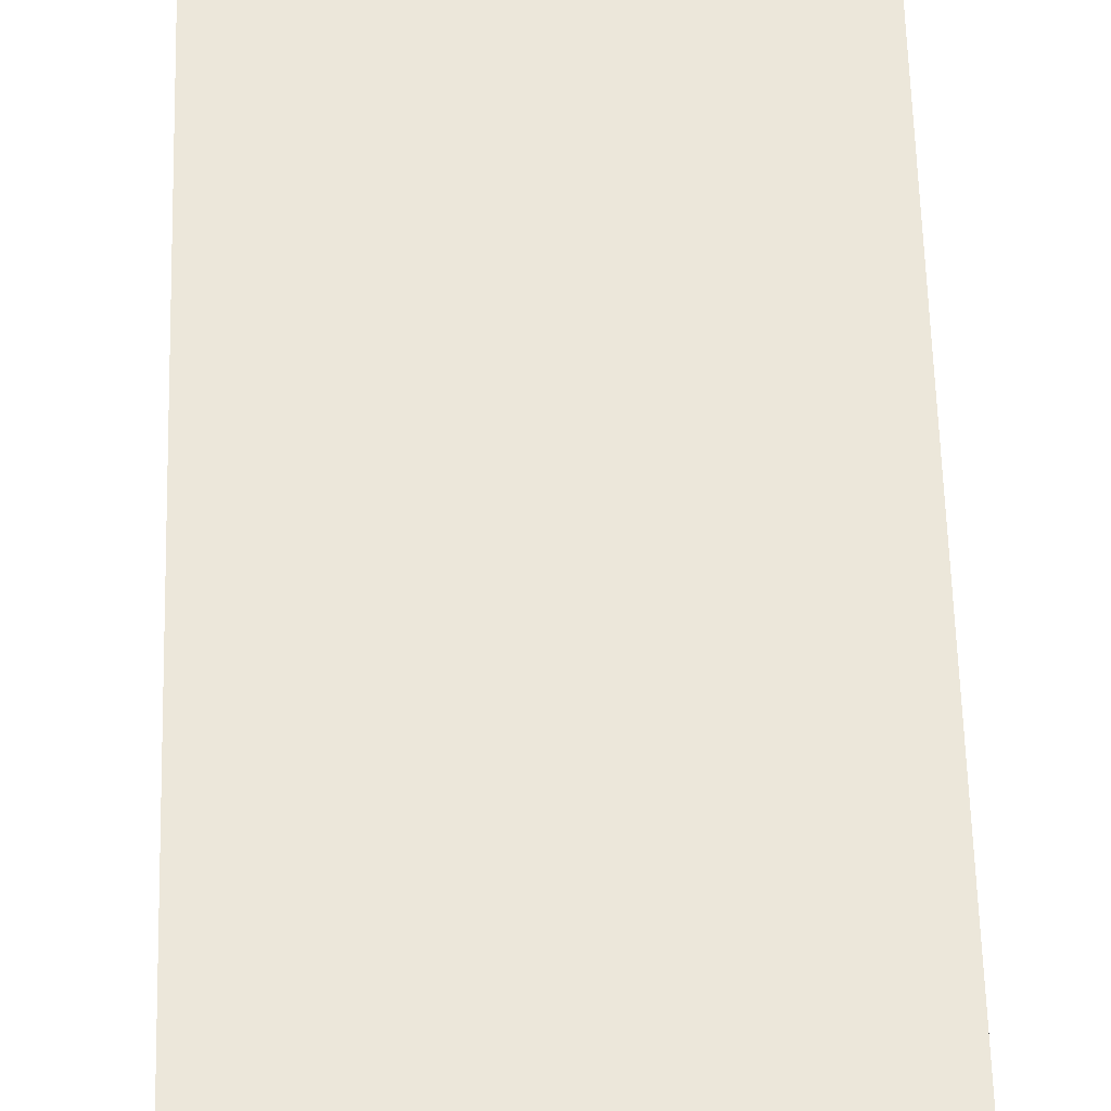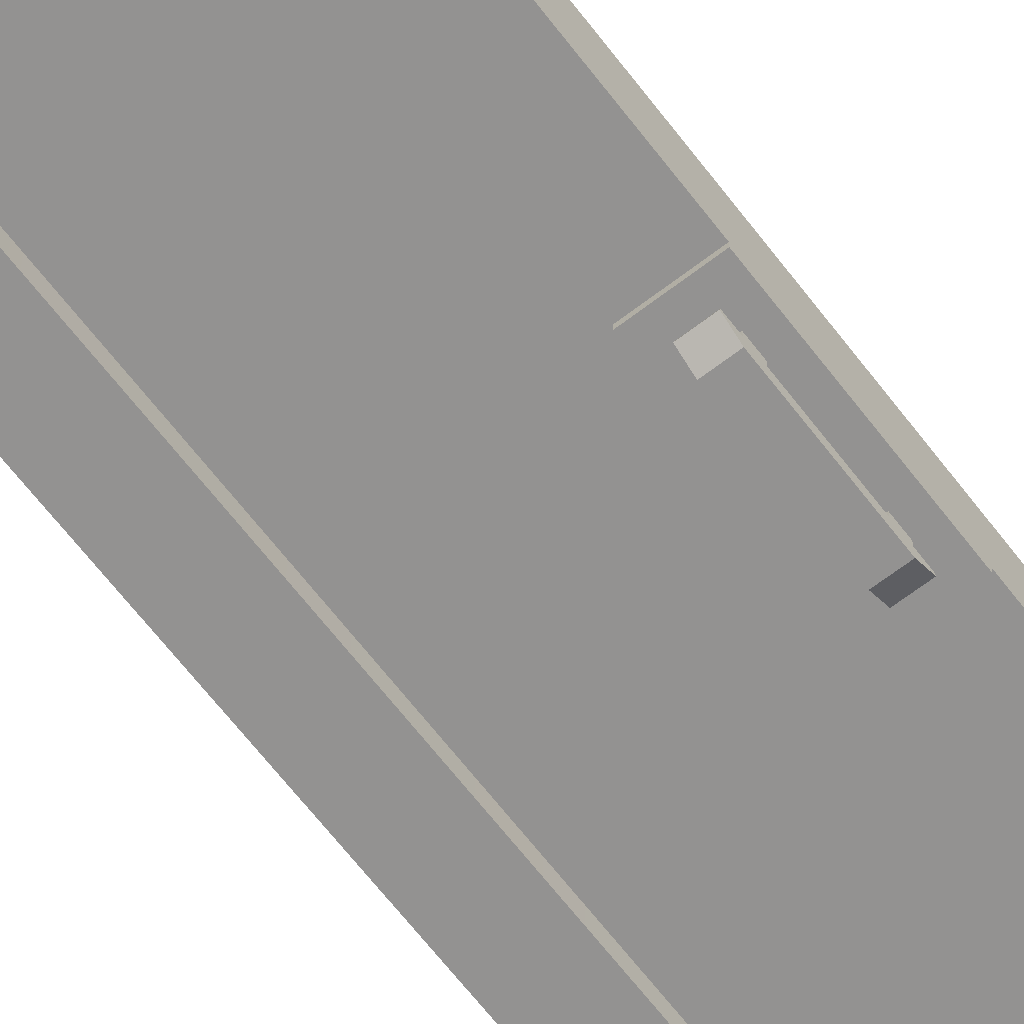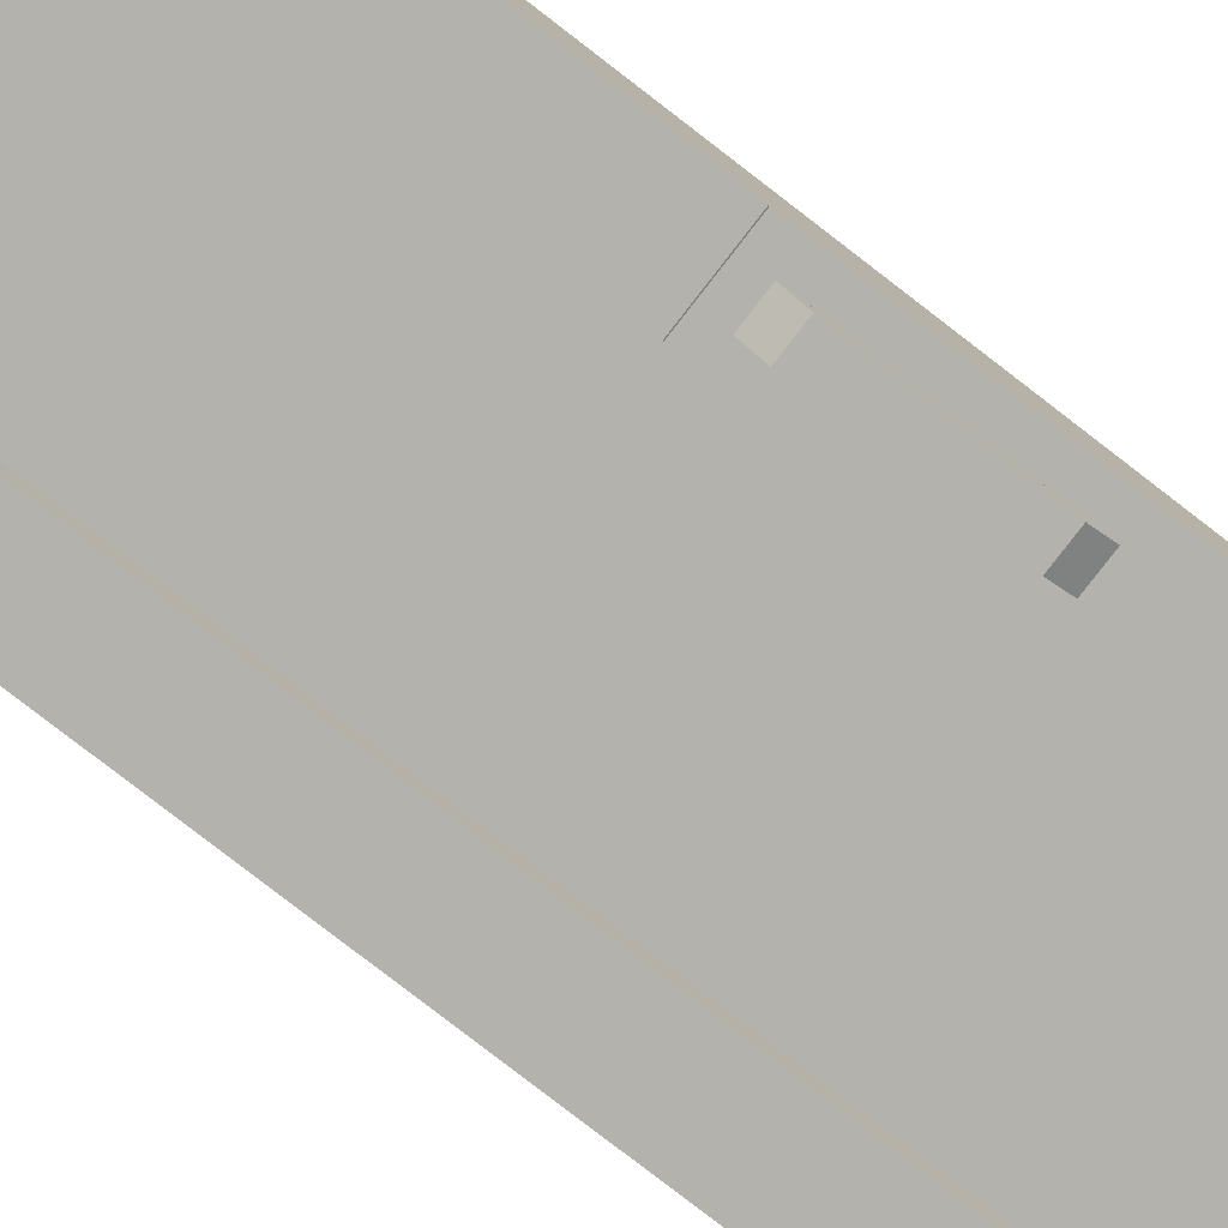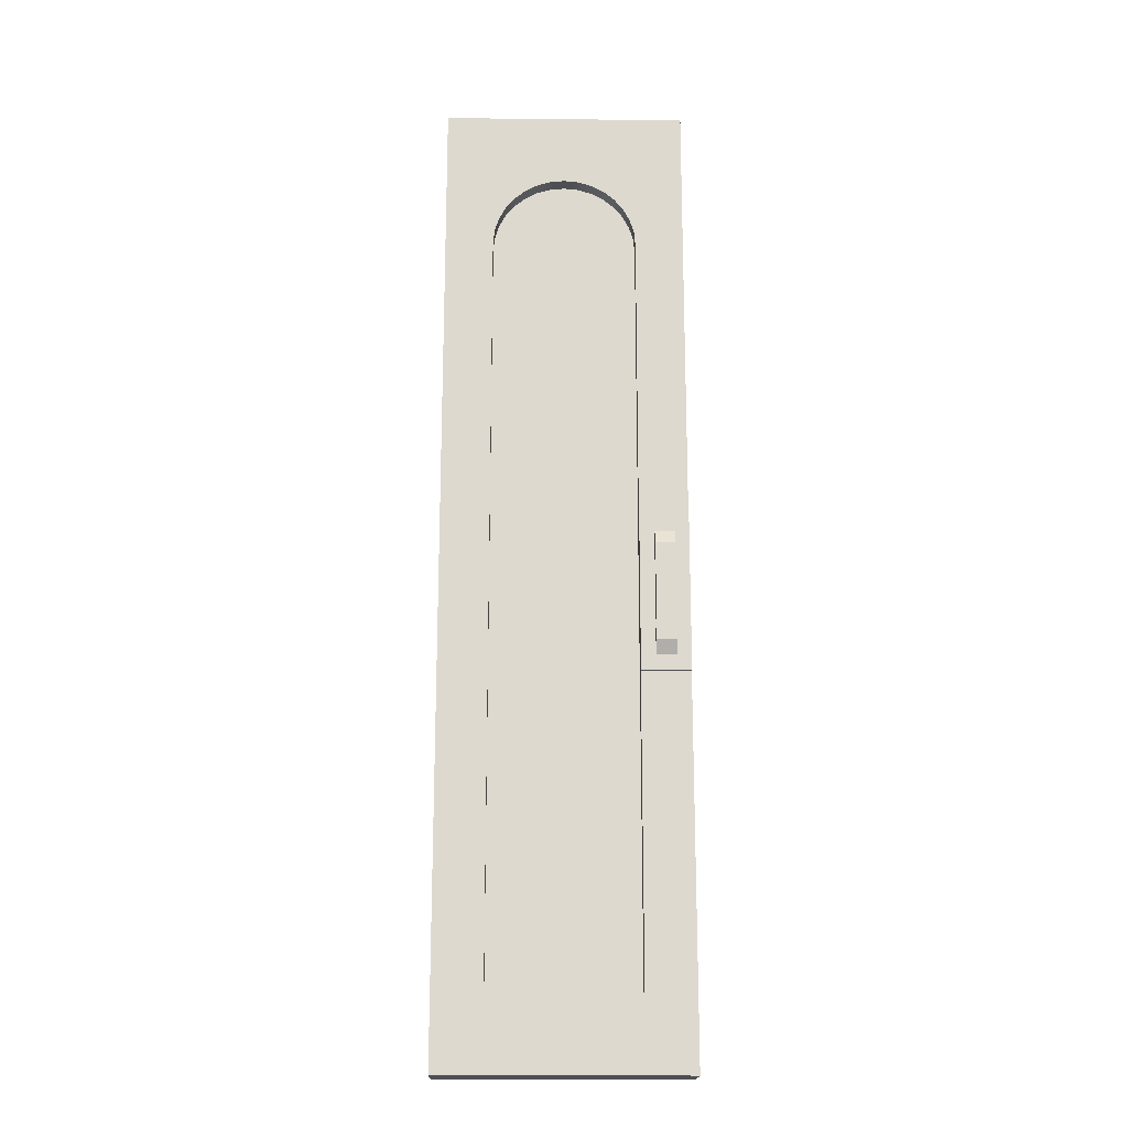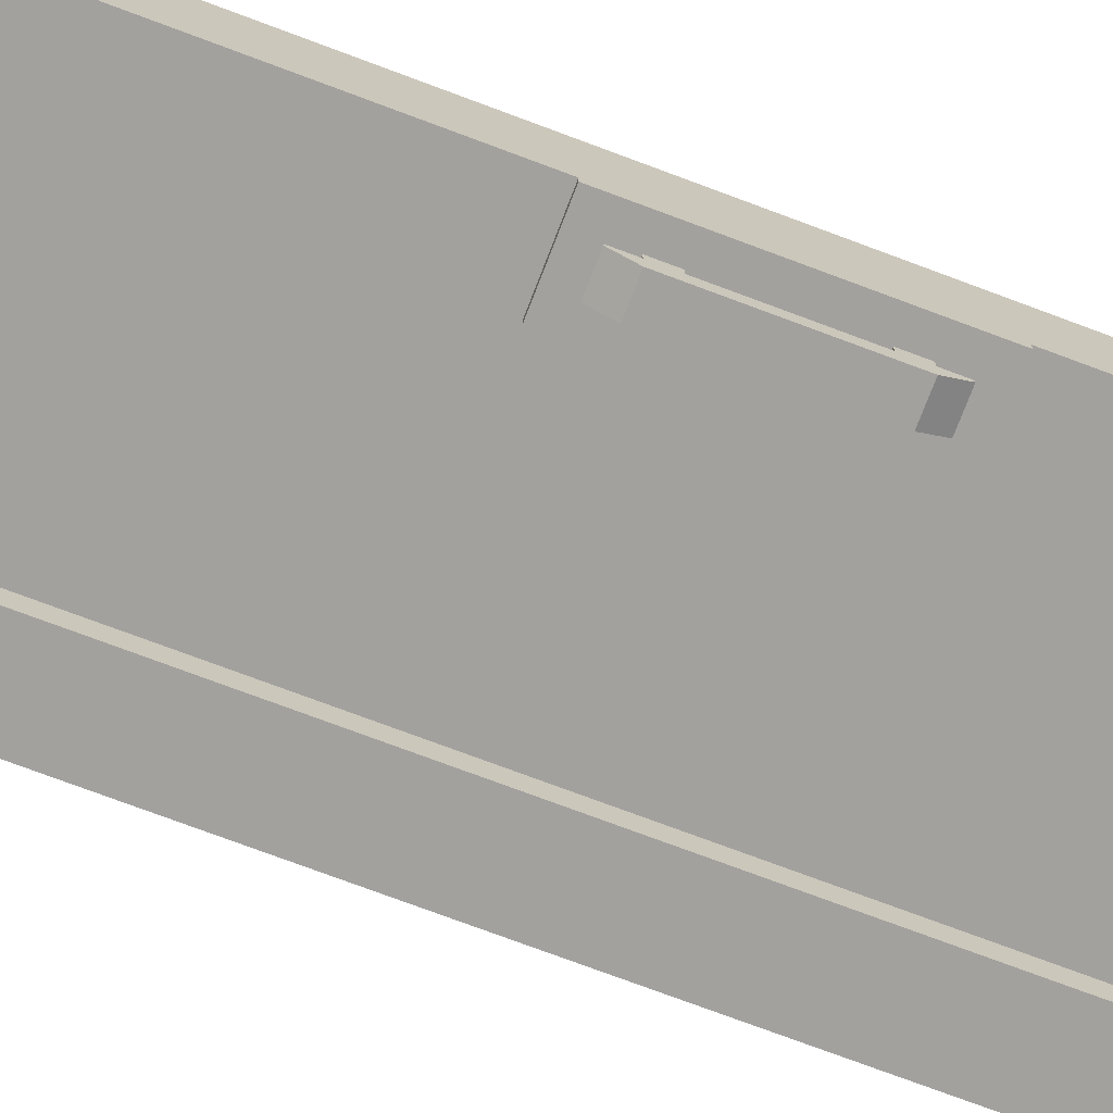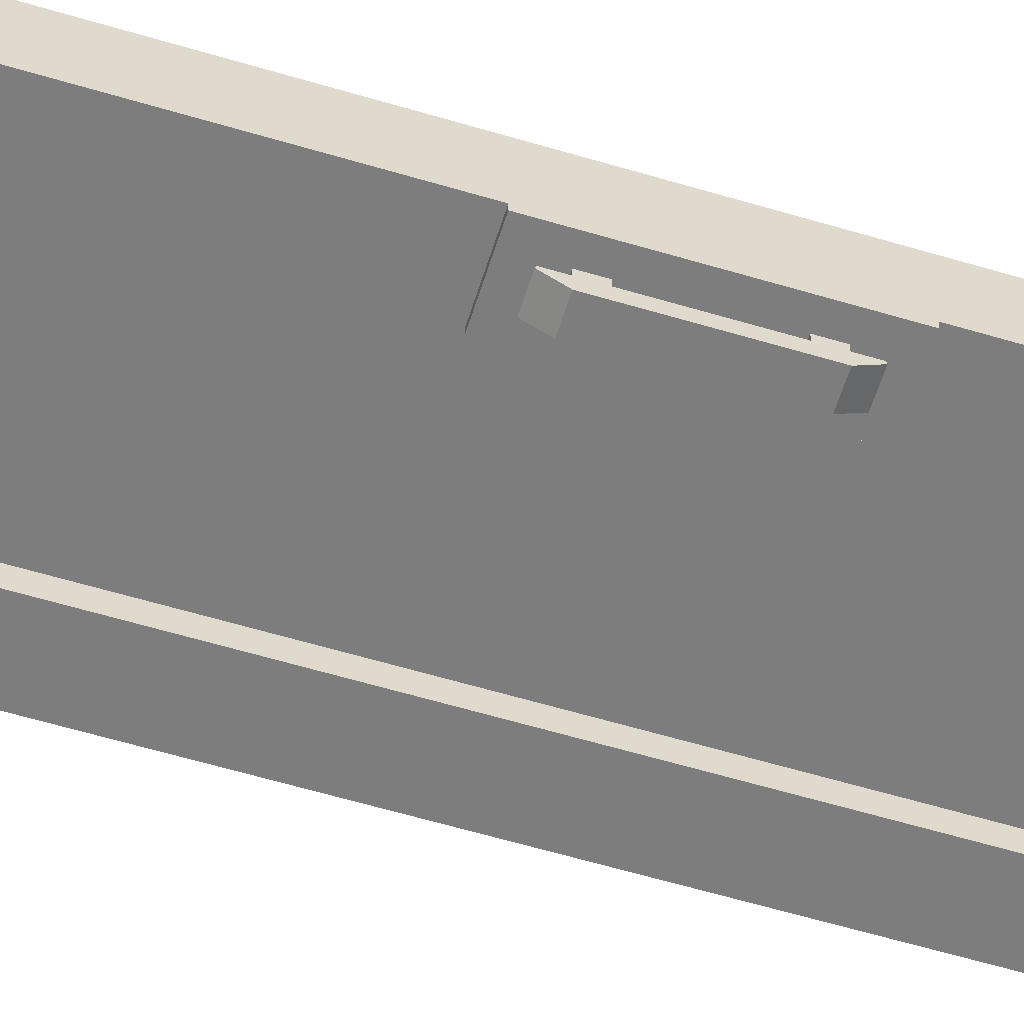
<metadata>
{"format":"obj","ext":"obj","renderer":"f3d","projection":"perspective","resolution":1024,"background":"white","views":[{"elev":51.4,"azim":-1.4,"up":"+Z"},{"elev":-66.4,"azim":-142.4,"up":"+Z"},{"elev":-79.5,"azim":-127.7,"up":"+Z"},{"elev":-18.4,"azim":178.9,"up":"+Y"},{"elev":-72.1,"azim":-110.8,"up":"+Z"},{"elev":-59.1,"azim":-107.2,"up":"+Z"}]}
</metadata>
<code>
v 0.1875 1.137 -0.25
v 0.1656 1.135 -0.25
v 0.1444 1.129 -0.25
v 0.125 1.119 -0.25
v 0.108 1.105 -0.25
v 0.09396 1.088 -0.25
v 0.08356 1.068 -0.25
v 0.07716 1.047 -0.25
v 0.075 1.025 -0.25
v 0.3 1.025 -0.25
v 0.2978 1.047 -0.25
v 0.2914 1.068 -0.25
v 0.281 1.088 -0.25
v 0.267 1.105 -0.25
v 0.25 1.119 -0.25
v 0.2306 1.129 -0.25
v 0.2094 1.135 -0.25
v 0.375 1.25 -0.25
v 0.3 -0.1375 -0.25
v 0 1.25 -0.25
v 0.075 -0.1375 -0.25
v 0.375 -0.25 -0.25
v 0 -0.25 -0.25
v 0.375 1.025 -0.25
v 0.375 -0.1375 -0.25
v 0.1656 1.135 -0.275
v 0.1875 1.137 -0.275
v 0.1444 1.129 -0.275
v 0.125 1.119 -0.275
v 0.108 1.105 -0.275
v 0.09396 1.088 -0.275
v 0.08356 1.068 -0.275
v 0.07716 1.047 -0.275
v 0.075 1.025 -0.275
v 0.2978 1.047 -0.275
v 0.3 1.025 -0.275
v 0.2914 1.068 -0.275
v 0.281 1.088 -0.275
v 0.267 1.105 -0.275
v 0.25 1.119 -0.275
v 0.2306 1.129 -0.275
v 0.2094 1.135 -0.275
v 0 -0.25 -0.275
v 0.375 -0.25 -0.275
v 0.375 -0.1375 -0.275
v 0.075 -0.1375 -0.275
v 0 1.25 -0.275
v 0 1.025 -0.275
v 0.3 -0.1375 -0.275
v 0.375 1.25 -0.275
v 0.075 1.137 -0.275
v 0.3 1.137 -0.275
v 0 -0.1375 -0.275
v 0.375 1.025 -0.275
v 0.0375 -0.1375 -0.275
v 0.0375 1.025 -0.275
v 0 0.56 -0.275
v 0.075 0.56 -0.275
v 0.0375 0.56 -0.275
v 0.075 0.3275 -0.275
v 0 0.3275 -0.275
v 0.0375 0.3275 -0.275
v 0.0225 0.3688 -0.29
v 0.0225 0.3902 -0.29
v 0.0525 0.3688 -0.29
v 0.0525 0.3902 -0.29
v 0.0225 0.5188 -0.29
v 0.0525 0.5188 -0.29
v 0.0225 0.4973 -0.29
v 0.0525 0.4973 -0.29
v 0.0225 0.3688 -0.305
v 0.0225 0.3902 -0.305
v 0.0525 0.3688 -0.305
v 0.0525 0.3902 -0.305
v 0.0225 0.5188 -0.305
v 0.0525 0.5188 -0.305
v 0.0225 0.4973 -0.305
v 0.0525 0.4973 -0.305
v 0.0225 0.3494 -0.29
v 0.0225 0.3486 -0.2929
v 0.0525 0.3486 -0.2929
v 0.0525 0.3494 -0.29
v 0.0225 0.5389 -0.2929
v 0.0225 0.5381 -0.29
v 0.0525 0.5381 -0.29
v 0.0525 0.5389 -0.2929
v 0 0.3275 -0.2825
v 0 0.56 -0.2825
v 0.0525 0.3688 -0.2825
v 0.0225 0.3688 -0.2825
v 0.0225 0.5188 -0.2825
v 0.0525 0.5188 -0.2825
v 0.075 0.3275 -0.2825
v 0.075 0.56 -0.2825
v 0.0225 0.4973 -0.2825
v 0.0225 0.3902 -0.2825
v 0.0525 0.4973 -0.2825
v 0.0525 0.3902 -0.2825
v 0.375 1.25 -0.2
v 0 1.25 -0.2
v 0.375 -0.25 -0.2
v 0 -0.25 -0.2
v 0.1656 1.135 -0.25
v 0.1875 1.137 -0.25
v 0.1444 1.129 -0.25
v 0.125 1.119 -0.25
v 0.108 1.105 -0.25
v 0.09396 1.088 -0.25
v 0.08356 1.068 -0.25
v 0.07716 1.047 -0.25
v 0.075 1.025 -0.25
v 0.2978 1.047 -0.25
v 0.3 1.025 -0.25
v 0.2914 1.068 -0.25
v 0.281 1.088 -0.25
v 0.267 1.105 -0.25
v 0.25 1.119 -0.25
v 0.2306 1.129 -0.25
v 0.2094 1.135 -0.25
v 0.075 -0.1375 -0.25
v 0.075 -0.1375 -0.25
v 0.3 -0.1375 -0.25
v 0.3 -0.1375 -0.25
v 0 -0.25 -0.25
v 0 -0.25 -0.275
v 0 -0.25 -0.275
v 0 1.25 -0.25
v 0 1.25 -0.275
v 0 1.25 -0.275
v 0.075 -0.1375 -0.275
v 0.075 -0.1375 -0.275
v 0.3 -0.1375 -0.275
v 0.3 -0.1375 -0.275
v 0.375 -0.25 -0.25
v 0.375 -0.25 -0.25
v 0.375 -0.25 -0.275
v 0.375 -0.25 -0.275
v 0.1656 1.135 -0.275
v 0.1875 1.137 -0.275
v 0.1875 1.137 -0.275
v 0.1444 1.129 -0.275
v 0.125 1.119 -0.275
v 0.108 1.105 -0.275
v 0.09396 1.088 -0.275
v 0.08356 1.068 -0.275
v 0.07716 1.047 -0.275
v 0.075 1.025 -0.275
v 0.2978 1.047 -0.275
v 0.3 1.025 -0.275
v 0.2914 1.068 -0.275
v 0.281 1.088 -0.275
v 0.267 1.105 -0.275
v 0.25 1.119 -0.275
v 0.2306 1.129 -0.275
v 0.2094 1.135 -0.275
v 0.375 -0.1375 -0.275
v 0.375 1.25 -0.275
v 0.375 1.25 -0.275
v 0.375 1.025 -0.275
v 0.375 1.25 -0.25
v 0.375 1.25 -0.25
v 0.0225 0.5188 -0.29
v 0.0225 0.5188 -0.29
v 0.0225 0.5188 -0.2825
v 0.0225 0.5188 -0.2825
v 0.0225 0.4973 -0.2825
v 0.0225 0.4973 -0.2825
v 0.0225 0.4973 -0.29
v 0.0225 0.4973 -0.29
v 0.0525 0.3688 -0.2825
v 0.0525 0.3688 -0.2825
v 0.0525 0.3688 -0.29
v 0.0525 0.3688 -0.29
v 0.0525 0.5188 -0.29
v 0.0525 0.5188 -0.29
v 0.0525 0.5188 -0.2825
v 0.0525 0.5188 -0.2825
v 0.075 0.3275 -0.2825
v 0.075 0.3275 -0.2825
v 0.075 0.3275 -0.275
v 0.075 0.3275 -0.275
v 0 0.3275 -0.275
v 0 0.3275 -0.275
v 0 0.3275 -0.2825
v 0 0.3275 -0.2825
v 0.0225 0.3688 -0.29
v 0.0225 0.3688 -0.29
v 0.0225 0.3688 -0.2825
v 0.0225 0.3688 -0.2825
v 0.0525 0.4973 -0.29
v 0.0525 0.4973 -0.29
v 0.0525 0.3902 -0.29
v 0.0525 0.3902 -0.29
v 0.0225 0.3902 -0.29
v 0.0225 0.3902 -0.29
v 0.0225 0.3902 -0.2825
v 0.0225 0.3902 -0.2825
v 0.0525 0.3902 -0.2825
v 0.0525 0.3902 -0.2825
v 0.0525 0.4973 -0.2825
v 0.0525 0.4973 -0.2825
v 0.0225 0.3688 -0.305
v 0.0225 0.3688 -0.305
v 0.0225 0.3902 -0.305
v 0.0525 0.3688 -0.305
v 0.0525 0.3688 -0.305
v 0.0525 0.3902 -0.305
v 0.0225 0.5188 -0.305
v 0.0225 0.5188 -0.305
v 0.0525 0.5188 -0.305
v 0.0525 0.5188 -0.305
v 0.0225 0.4973 -0.305
v 0.0525 0.4973 -0.305
v 0.0525 0.3494 -0.29
v 0.0525 0.3494 -0.29
v 0.0525 0.3486 -0.2929
v 0.0525 0.3486 -0.2929
v 0.0225 0.3486 -0.2929
v 0.0225 0.3486 -0.2929
v 0.0225 0.3494 -0.29
v 0.0225 0.3494 -0.29
v 0.0225 0.5381 -0.29
v 0.0225 0.5381 -0.29
v 0.0225 0.5389 -0.2929
v 0.0225 0.5389 -0.2929
v 0.0525 0.5389 -0.2929
v 0.0525 0.5389 -0.2929
v 0.0525 0.5381 -0.29
v 0.0525 0.5381 -0.29
v 0 0.56 -0.2825
v 0 0.56 -0.2825
v 0.075 0.56 -0.2825
v 0.075 0.56 -0.2825
v 0.075 0.56 -0.275
v 0.075 0.56 -0.275
v 0 0.56 -0.275
v 0 0.56 -0.275
v 0.375 -0.25 -0.2
v 0.375 -0.25 -0.2
v 0 -0.25 -0.2
v 0 -0.25 -0.2
v 0.375 1.25 -0.2
v 0.375 1.25 -0.2
v 0 1.25 -0.2
v 0 1.25 -0.2
f 119 104 139 155
f 118 119 155 154
f 117 118 154 153
f 116 117 153 152
f 115 116 152 151
f 114 115 151 150
f 135 124 125 136
f 112 114 150 148
f 113 112 148 149
f 111 147 146 110
f 110 146 145 109
f 109 145 144 108
f 122 113 149 132
f 108 144 143 107
f 107 143 142 106
f 121 123 49 130
f 25 134 137 156
f 106 142 141 105
f 105 141 138 103
f 103 138 139 104
f 1 17 16 15 14 13 12 11 10 19 120 9 8 7 6 5 4 3 2
f 44 133 45
f 157 52 51 129
f 44 126 131 133
f 126 53 55 131
f 35 52 36
f 35 37 52
f 37 38 52
f 38 39 52
f 39 40 52
f 40 41 52
f 41 42 52
f 42 140 52
f 27 26 51
f 26 28 51
f 28 29 51
f 29 30 51
f 30 31 51
f 31 32 51
f 32 33 51
f 33 34 51
f 45 133 36 54
f 157 54 36 52
f 24 25 156 159
f 160 158 128 127
f 24 159 50 161
f 48 129 51 34 56
f 56 34 234 59
f 48 56 59 236
f 21 46 147 111
f 55 62 180 131
f 53 182 62 55
f 195 196 199 193
f 237 235 232 231
f 162 168 166 164
f 181 183 184 178
f 168 77 72 194
f 192 74 78 190
f 165 176 174 163
f 61 57 230 185
f 170 188 186 172
f 197 194 187 189
f 171 173 192 198
f 190 175 177 200
f 204 207 205 202
f 208 210 213 212
f 204 212 213 207
f 192 173 206 74
f 168 162 209 77
f 187 194 72 203
f 175 190 78 211
f 209 162 222 224
f 68 229 223 67
f 175 211 227 228
f 75 225 226 76
f 187 203 219 220
f 63 221 215 65
f 216 206 173 214
f 217 82 79 218
f 73 81 80 71
f 83 84 85 86
f 90 89 179 87
f 92 91 88 233
f 96 167 201 98
f 87 88 91 90
f 179 89 92 233
f 58 60 93 94
f 127 244 242 160
f 124 135 238 240
f 243 239 22 18
f 20 23 241 245
f 102 101 99 100
f 43 23 20 47
f 169 64 66 191
f 69 70 97 95

</code>
